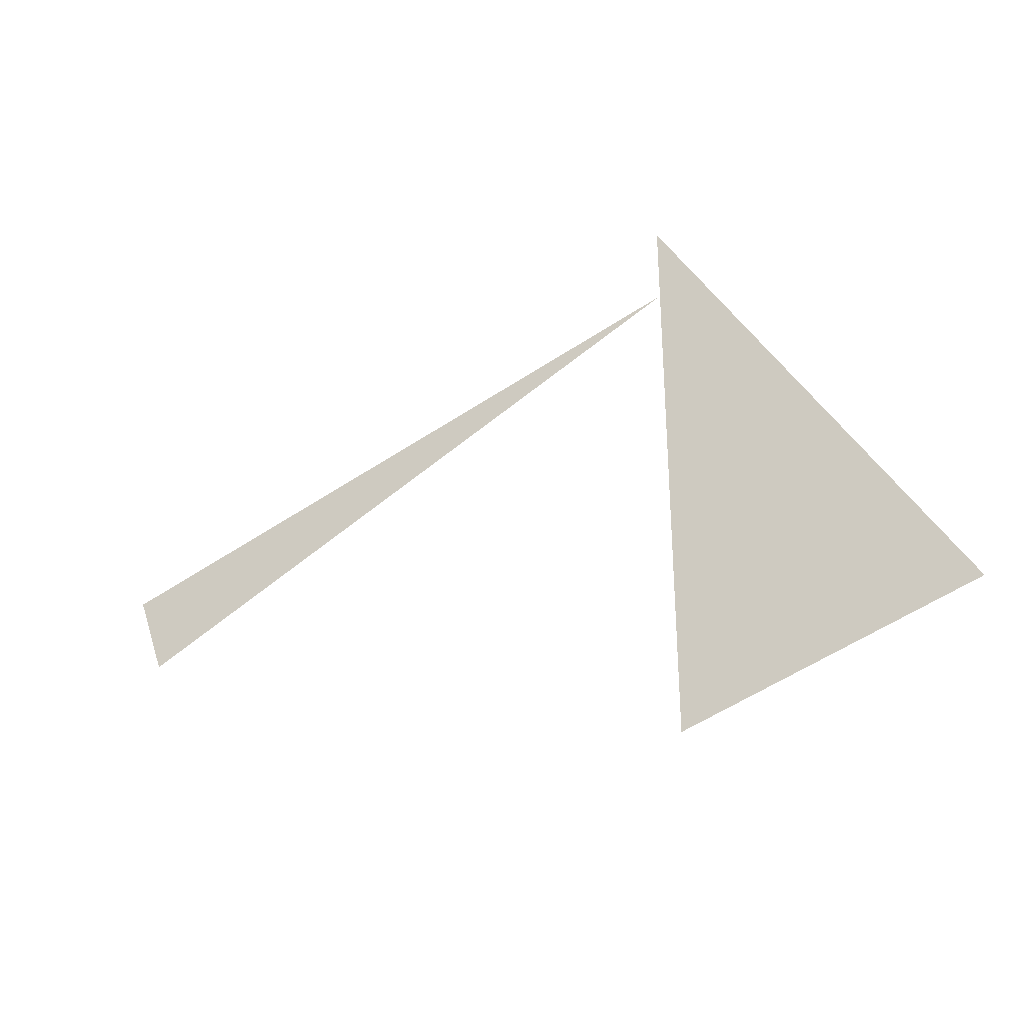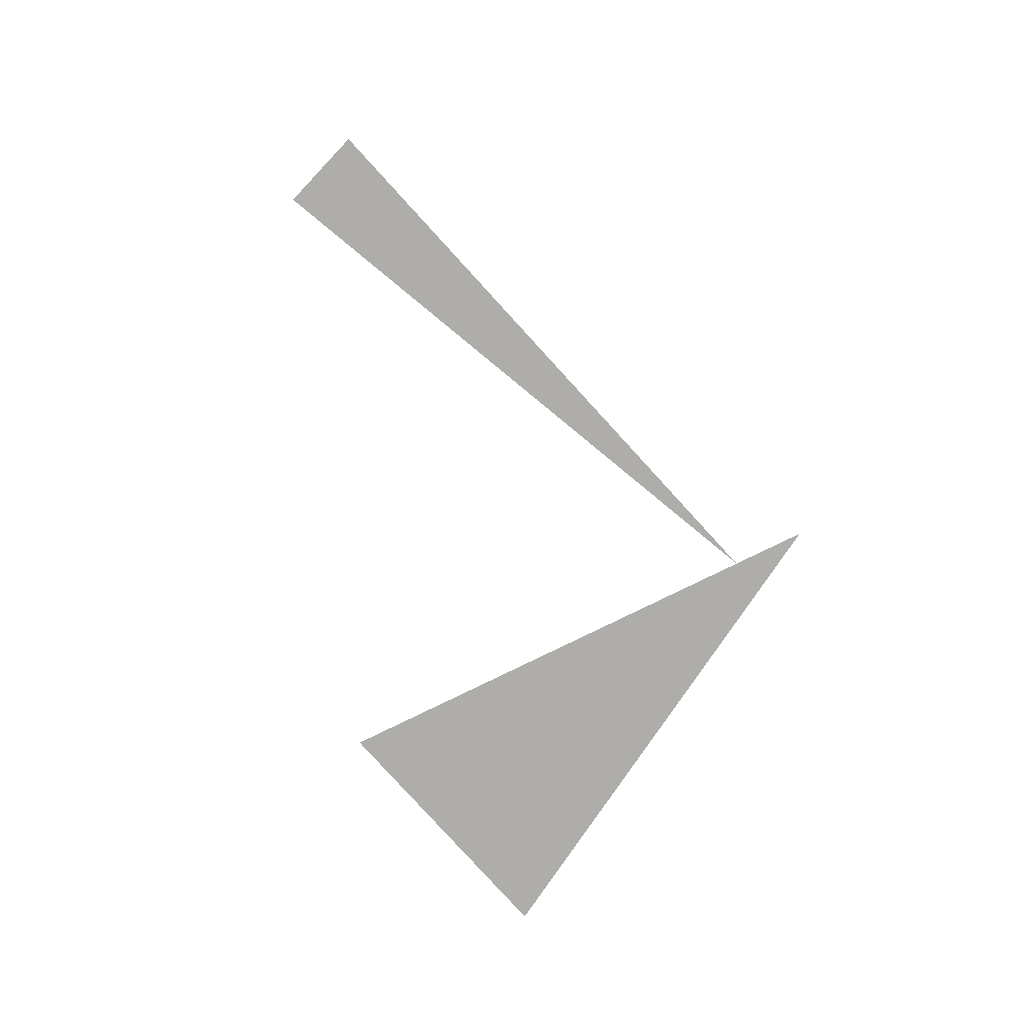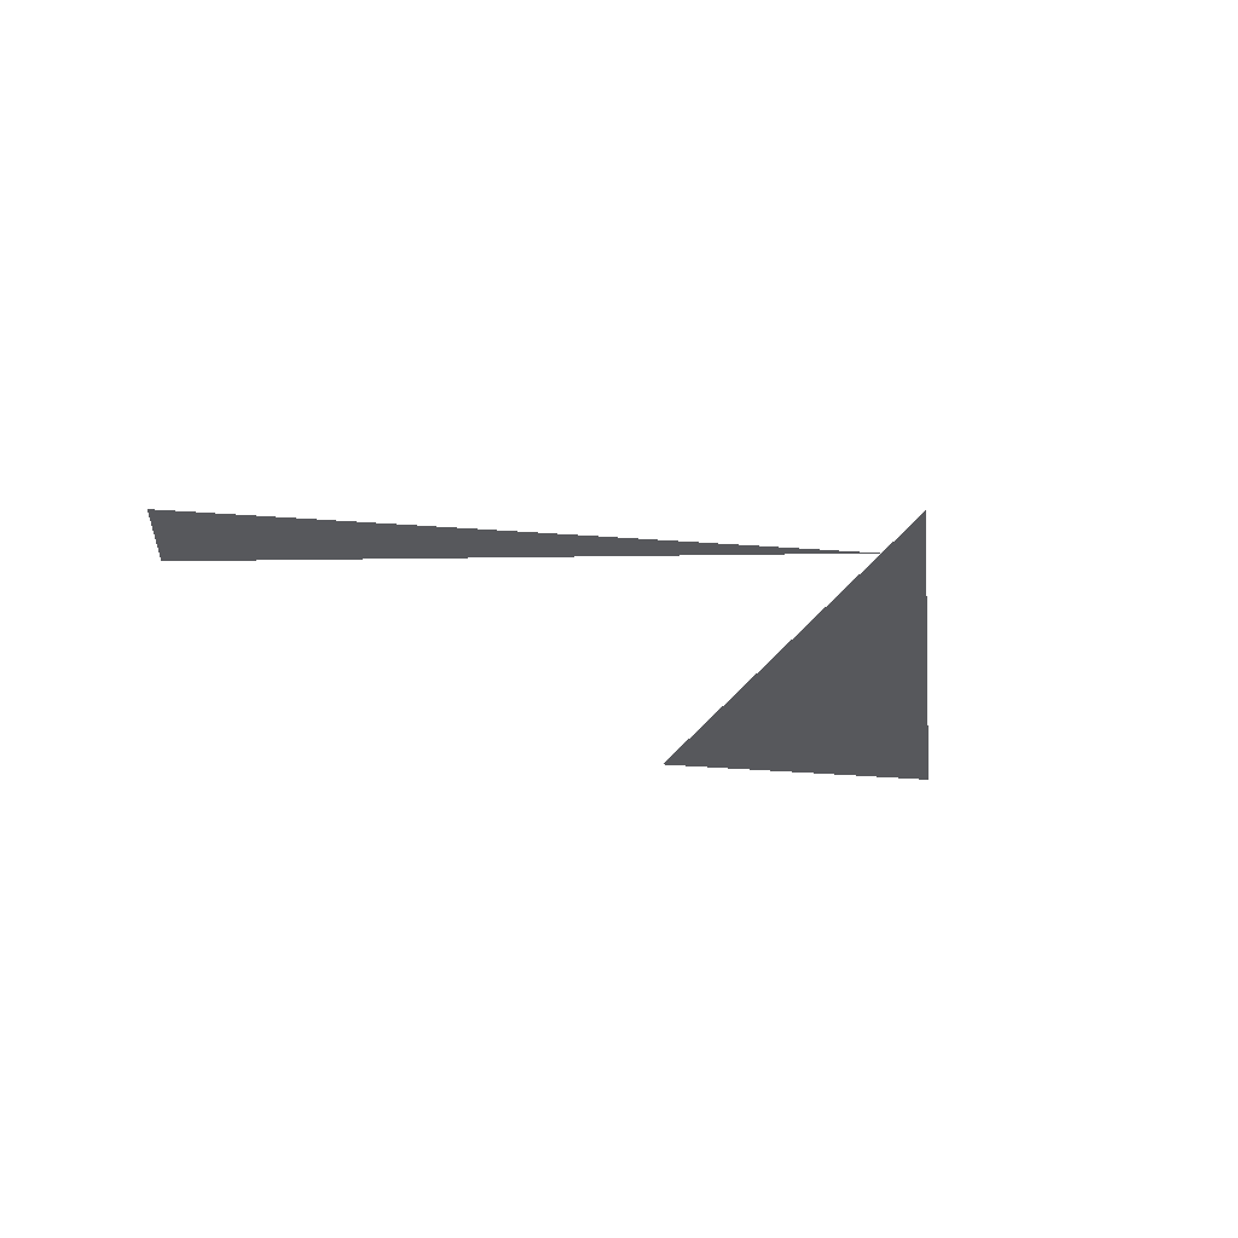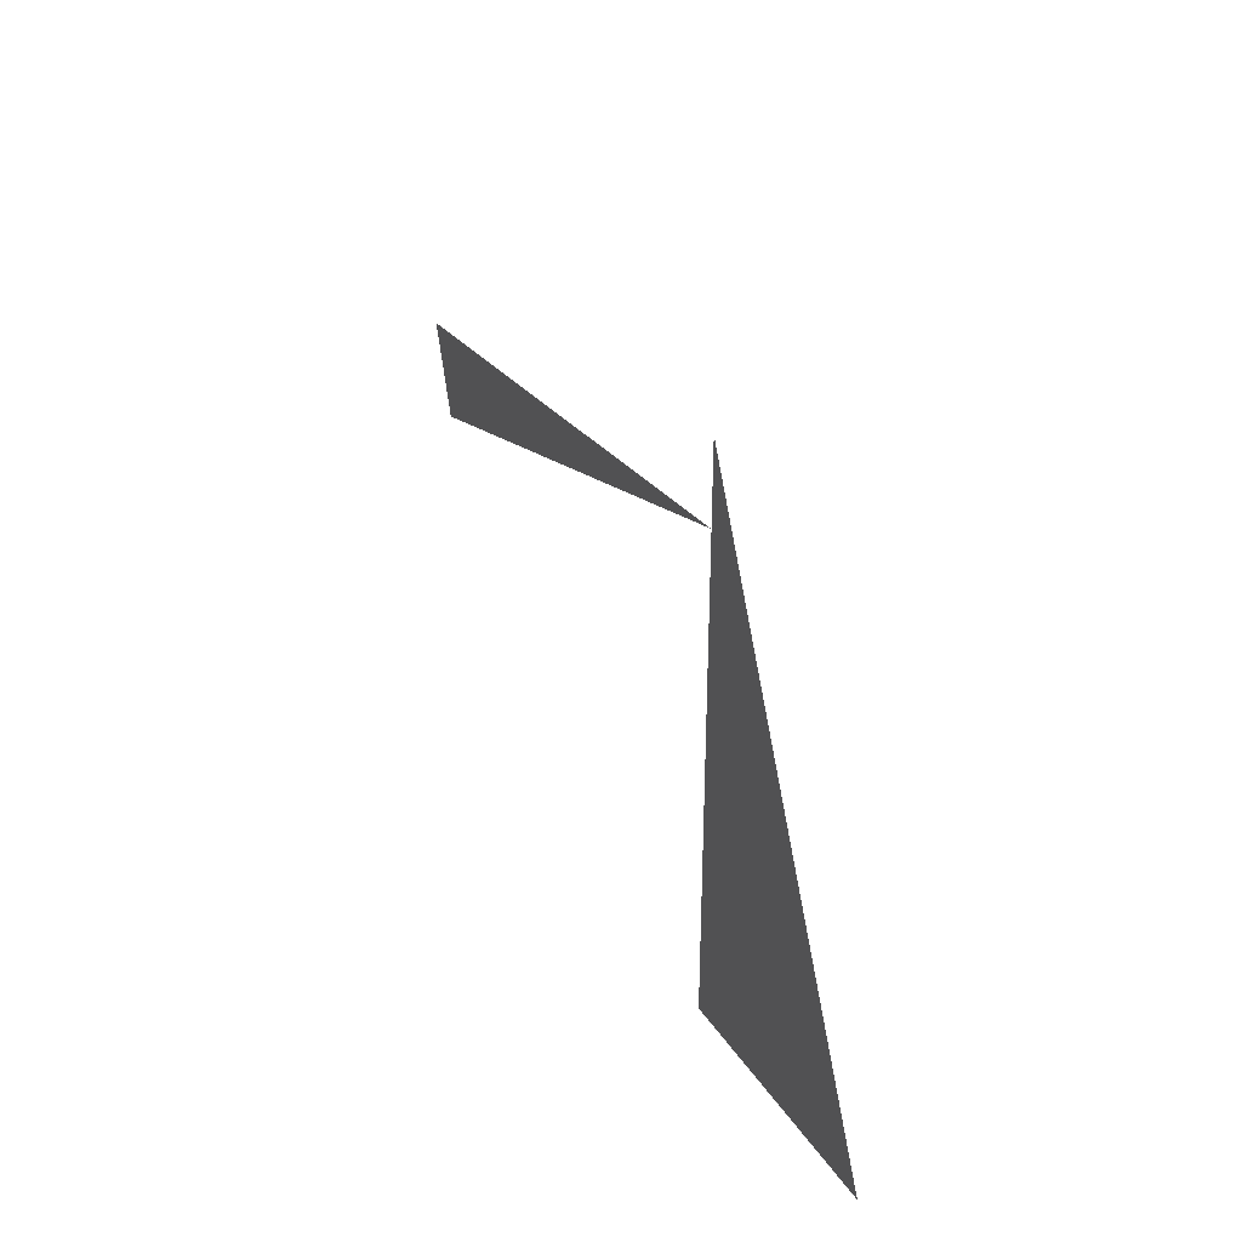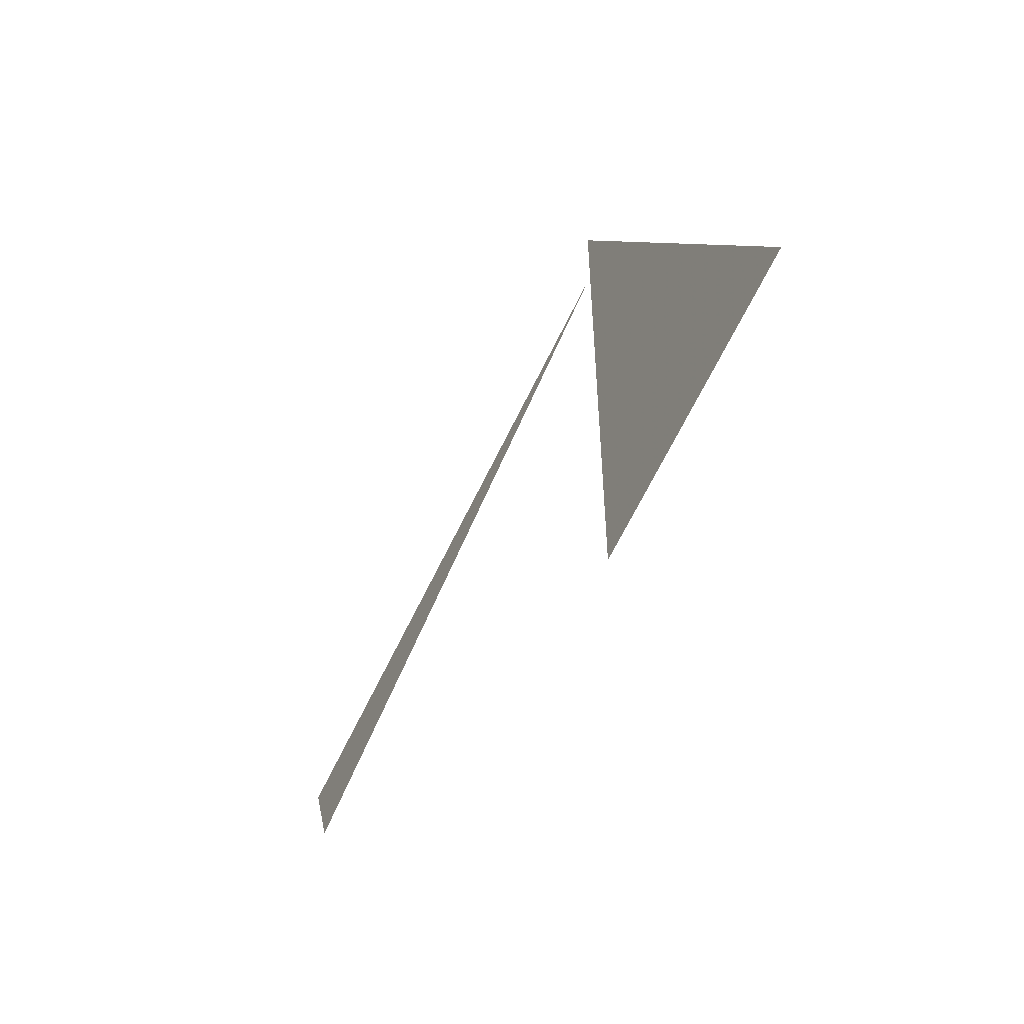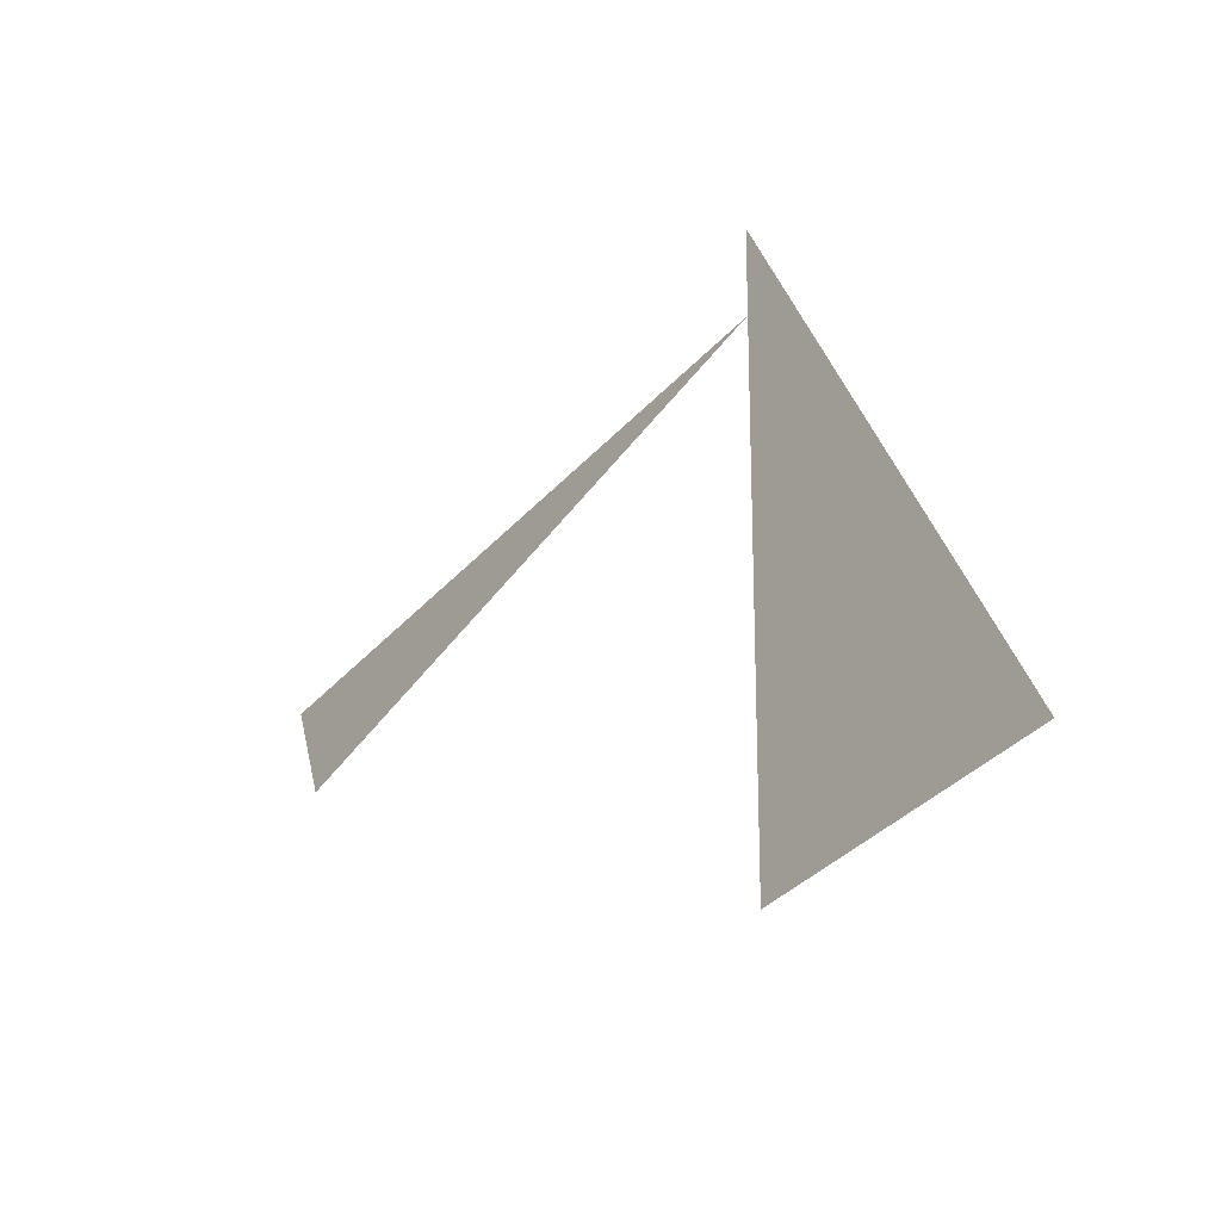
<metadata>
{"format":"obj","ext":"obj","renderer":"f3d","projection":"perspective","resolution":1024,"background":"white","views":[{"elev":-33.3,"azim":-150.9,"up":"+Y"},{"elev":-77.4,"azim":116.4,"up":"+Z"},{"elev":-28.6,"azim":157.3,"up":"+Z"},{"elev":37.8,"azim":-112.3,"up":"+Y"},{"elev":-55.1,"azim":-118.0,"up":"+Y"},{"elev":-20.9,"azim":-130.6,"up":"+Y"}]}
</metadata>
<code>
v -0.1243 6.994 0
v -0.1243 5.744 0
v -0.7493 5.912 0
v 1.178 6.239 0
v -0.1243 6.819 0
v 1.246 6.426 0
f 1 2 3
f 4 5 6

</code>
